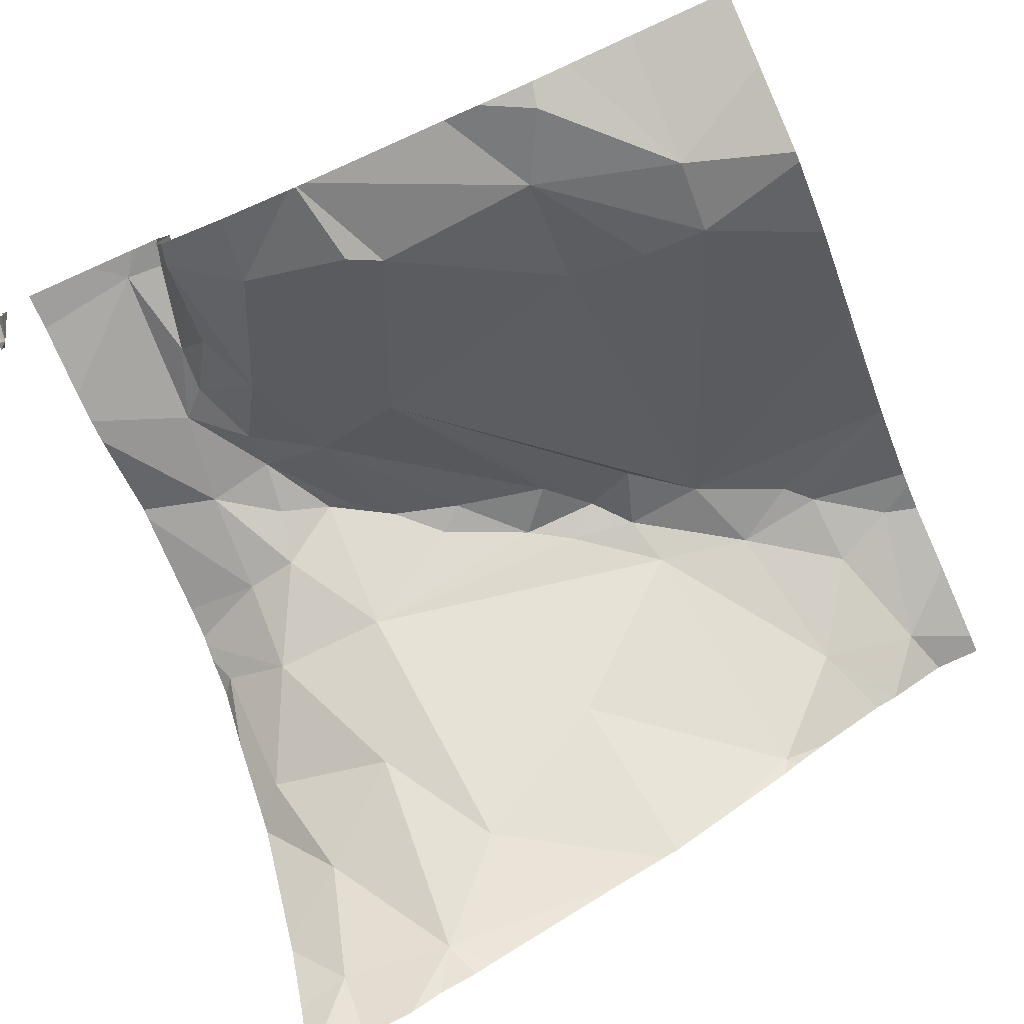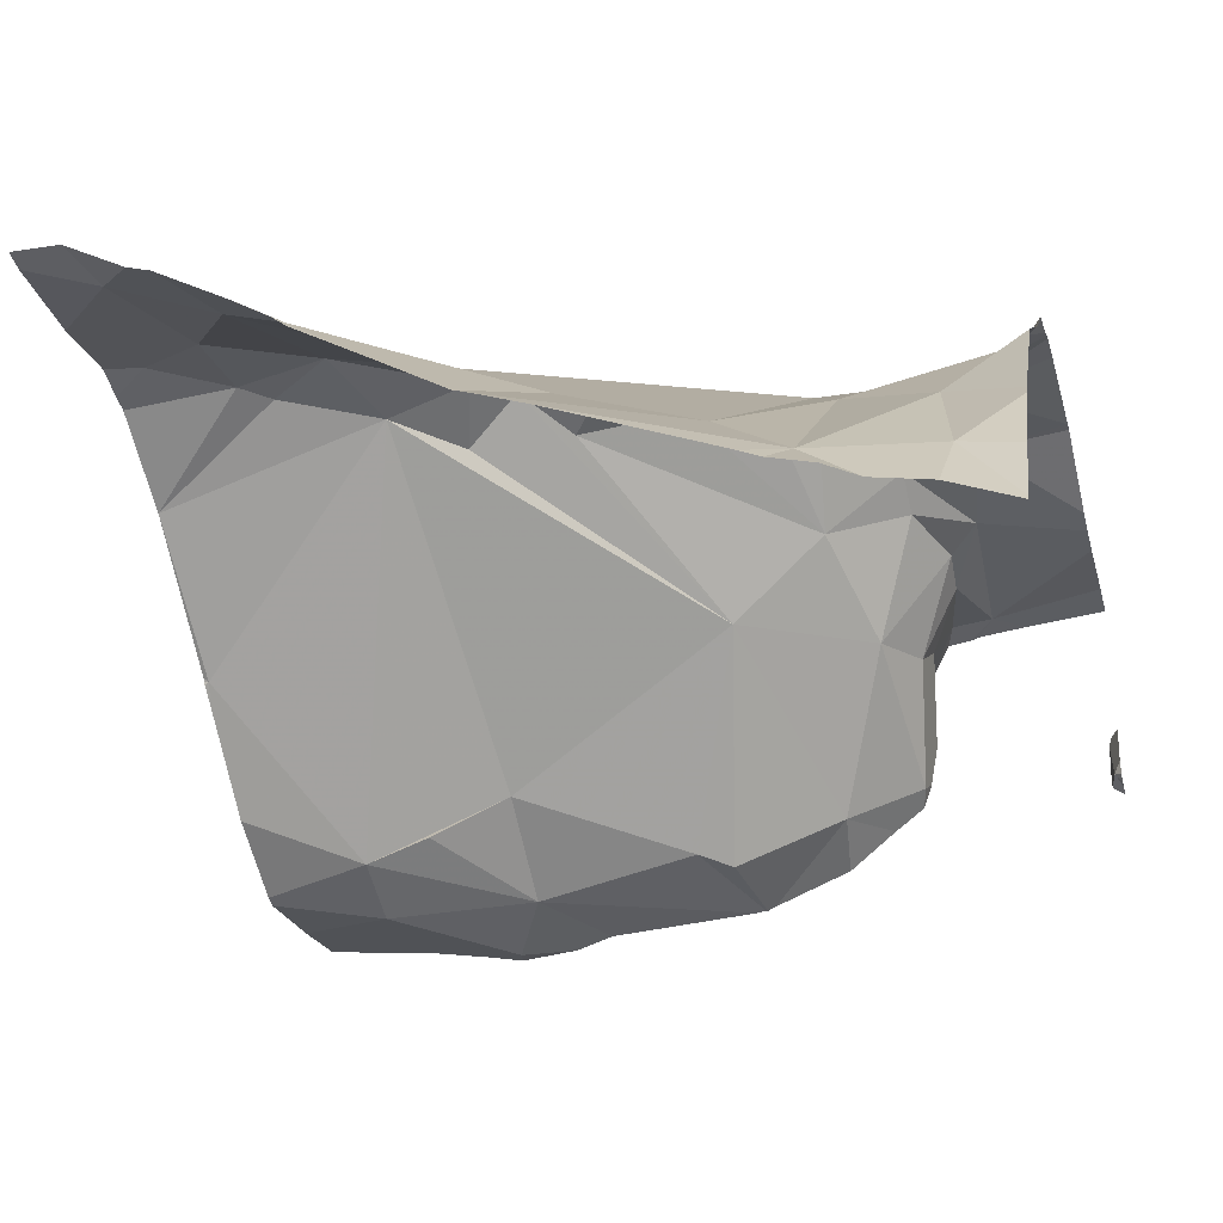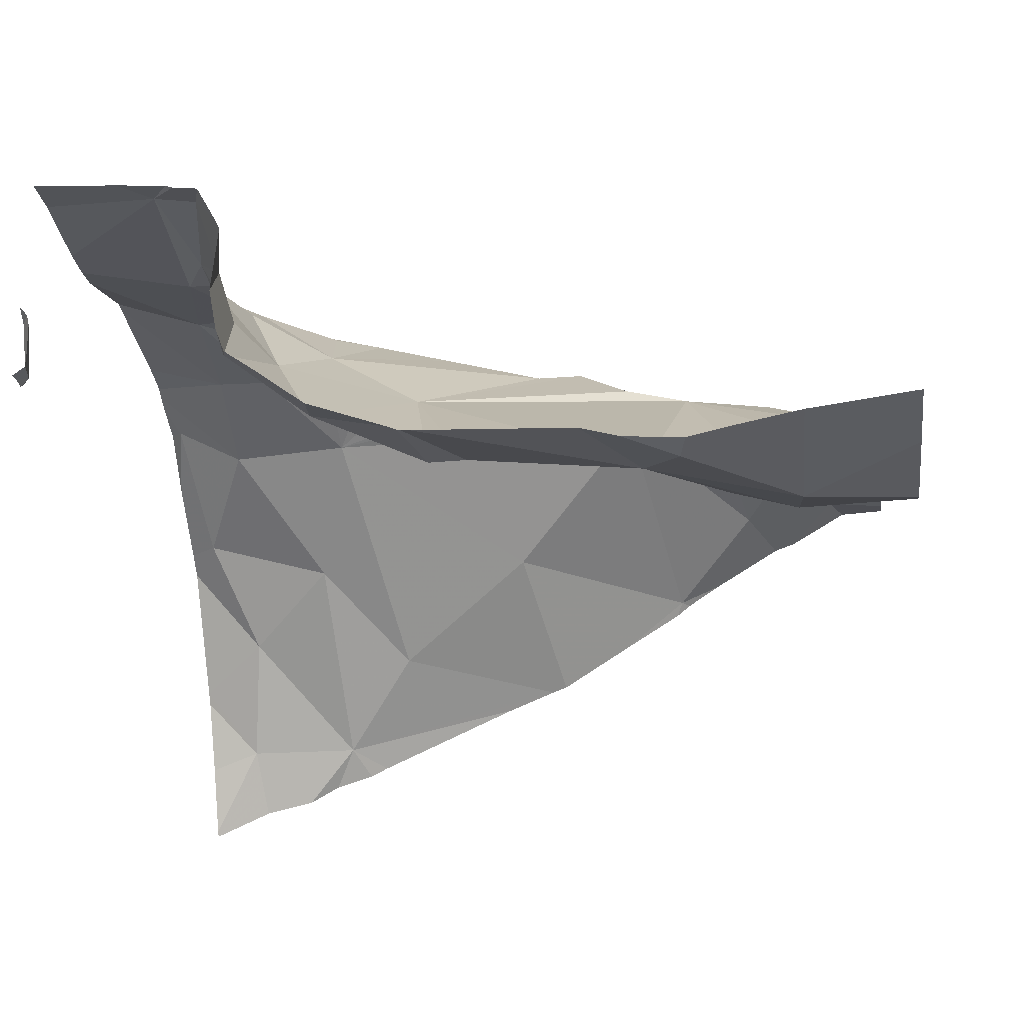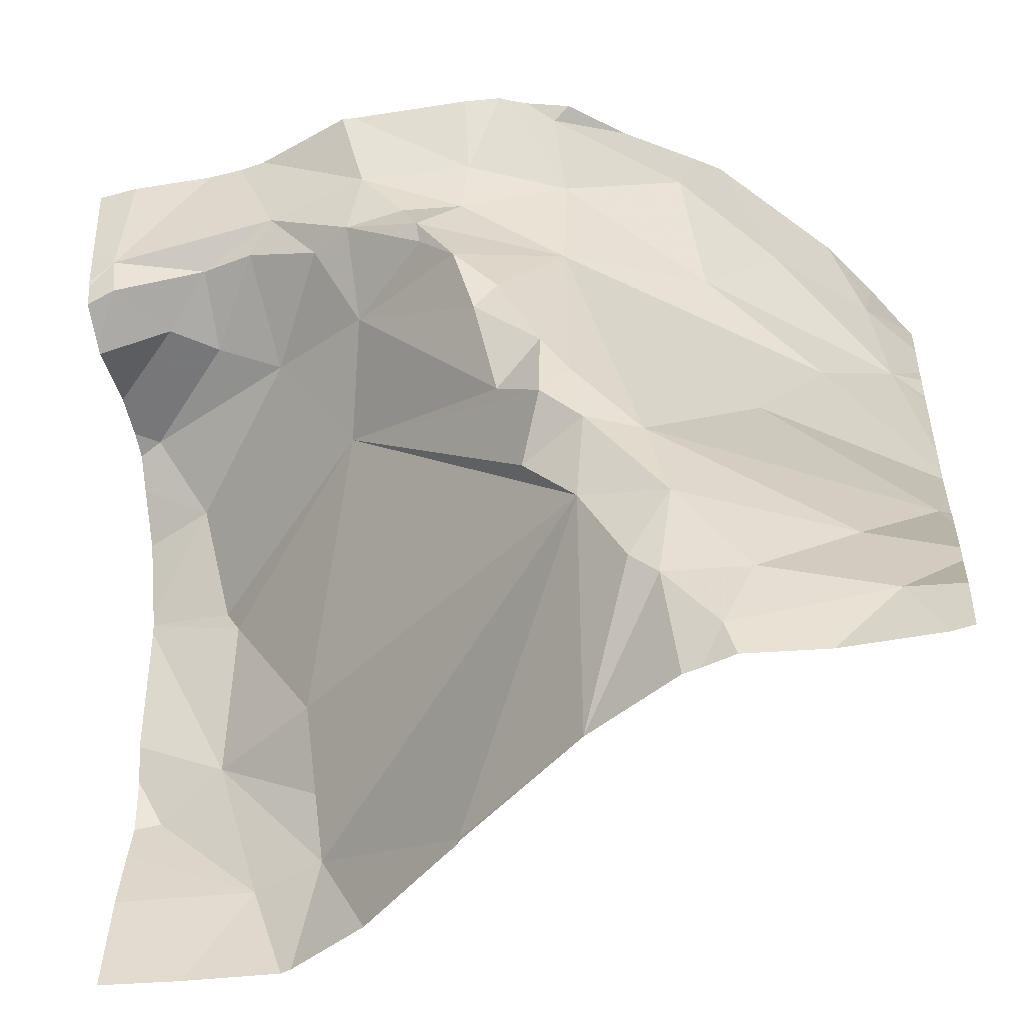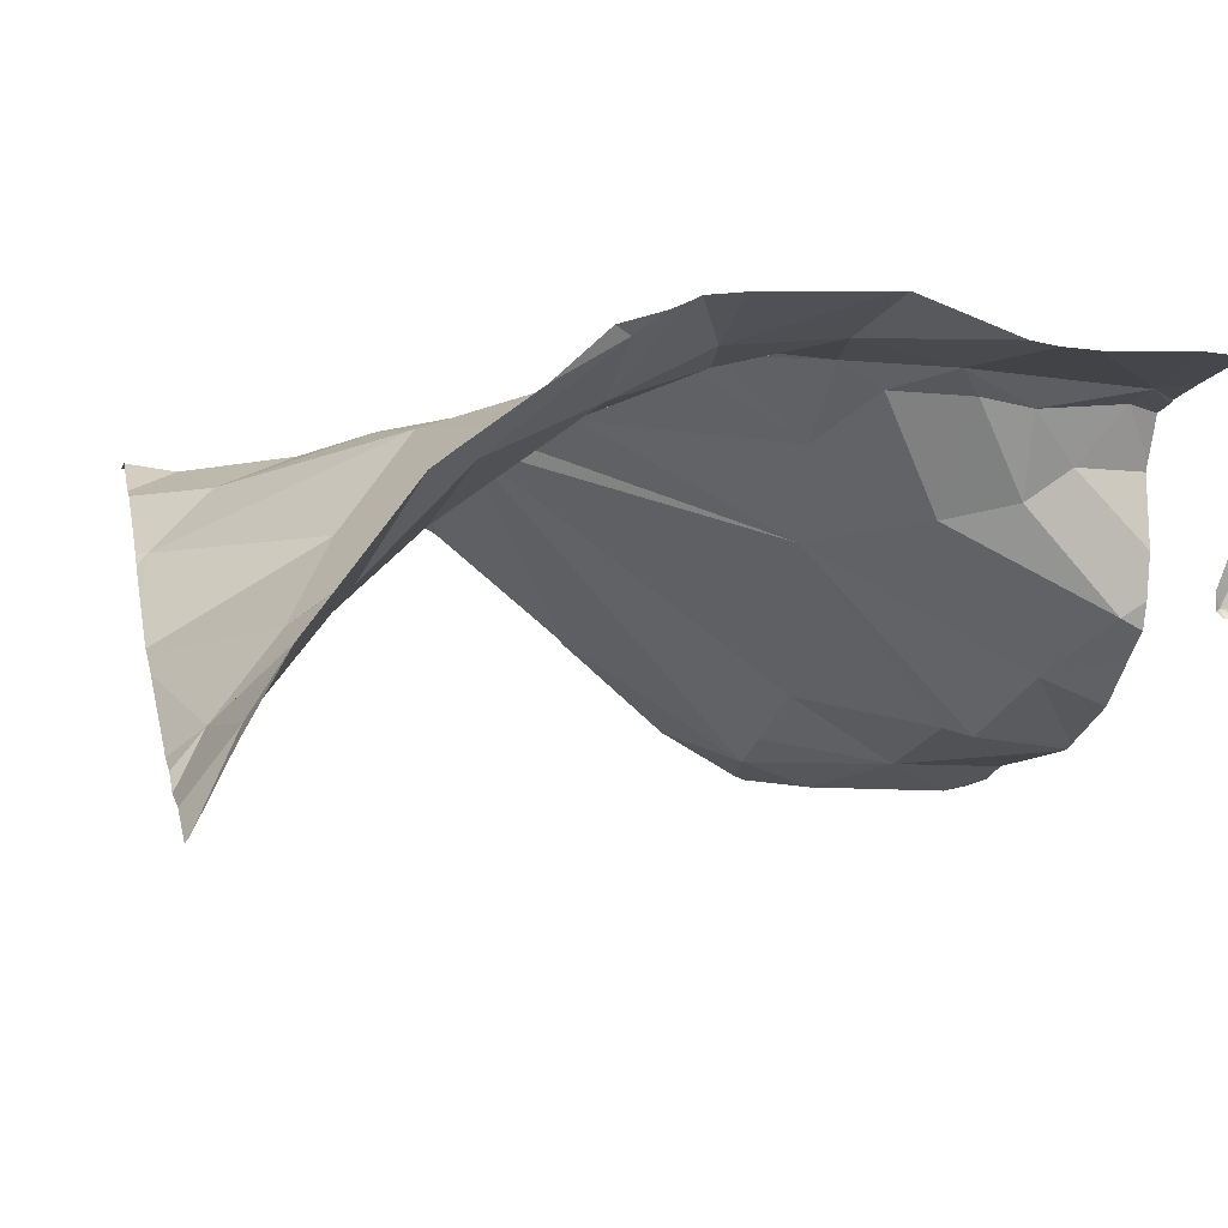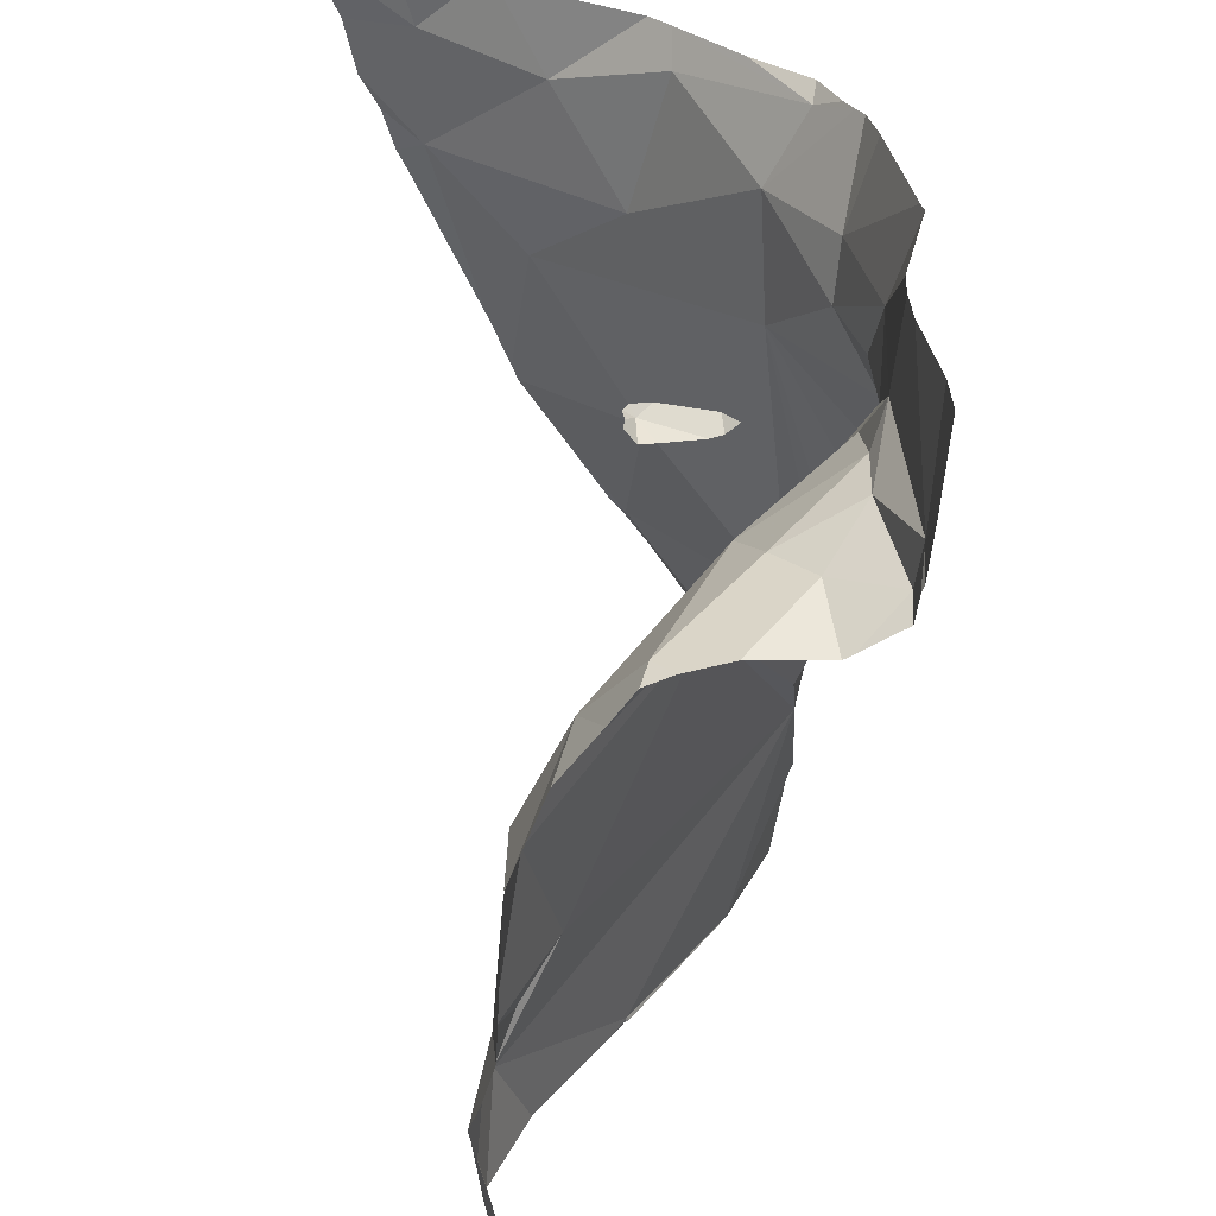
<metadata>
{"format":"obj","ext":"obj","renderer":"f3d","projection":"perspective","resolution":1024,"background":"white","views":[{"elev":-76.8,"azim":-66.0,"up":"+Z"},{"elev":-30.9,"azim":105.2,"up":"+Z"},{"elev":-26.4,"azim":-82.7,"up":"+Z"},{"elev":-46.8,"azim":13.2,"up":"+Y"},{"elev":-5.7,"azim":166.1,"up":"+Z"},{"elev":33.9,"azim":-96.4,"up":"+Y"}]}
</metadata>
<code>
v -59.47 307.9 503.3
v -59.73 308 503.1
v -59.35 307.5 503.2
v -59.45 307.5 503.2
v -59.45 308.3 503.2
v -59.34 307.7 503.3
v -59.43 307.8 503.3
v -59.52 307.9 503.3
v -59.7 308.1 503.2
v -59.55 308 503.3
v -59.57 308.1 503.3
v -59.46 308.2 503.2
v -59.61 308.2 503.3
v -59.69 308.3 503.3
v -59.57 308.3 503.2
v -59.39 307.6 503.3
v -59.45 307.5 503.2
v -59.37 307.8 503.3
v -59.46 308.4 503.2
v -59.33 308.4 503.1
v -59.64 308.2 503.3
v -59.8 308.3 503.2
v -59.56 308.3 503.3
v -60 308.3 503.2
v -59.08 308.2 502.9
v -59.61 308.2 503.3
v -59.83 308.3 503.2
v -59.89 308.3 503.2
v -59.7 308.2 503.3
v -59.75 308.2 503.2
v -59.08 308.2 502.9
v -59.82 308.2 503.1
v -60 308.2 503.2
v -59.44 307.7 503.3
v -59.44 307.9 503.3
v -59.52 308.1 503.3
v -59.36 307.6 503.3
v -59.14 307.5 503.2
v -59.17 307.7 503.2
v -59.27 307.6 503.3
v -59.47 308 503.3
v -59.21 307.5 503.2
v -59.52 308.4 503.3
v -59.31 307.5 503.3
v -59.7 308.4 503.3
v -59.5 307.8 503.2
v -59.19 308.1 503
v -59.31 308.2 503.1
v -59.23 308.3 503
v -59.93 308 502.9
v -59.91 307.9 502.9
v -59.26 308 503.1
v -59.11 308.2 502.9
v -59.96 308.1 503
v -60.01 308.2 503
v -59.29 307.5 503.3
v -59.33 307.5 503.3
v -59.09 307.8 503.1
v -59.8 307.6 502.9
v -59.8 307.8 503
v -59.61 307.5 503.1
v -60 308.4 503
v -59.08 308.3 502.8
v -59.08 308 503
v -59.82 308.4 503.3
v -59.71 308.4 503.3
v -59.6 307.5 503.1
v -59.08 307.9 503
v -59.08 307.7 503.1
v -59.08 307.9 503
v -59.08 307.8 503.1
v -59.08 307.8 503.1
v -59.49 308.4 503.3
v -59.99 308.4 503.3
v -59.95 308.2 503.2
v -59.85 308.4 503.2
v -59.9 308.2 503.1
v -59.08 307.7 503.1
v -59.51 308.4 503.3
v -59.44 308.4 503.2
v -59.61 307.5 503.1
v -59.45 307.5 503.2
v -59.61 307.5 503.1
v -59.73 307.5 503
v -59.13 308.4 502.9
v -59.88 307.6 502.9
v -59.08 307.6 503.2
v -60 307.7 502.9
v -59.45 307.5 503.2
v -59.08 307.6 503.2
v -59.93 307.8 502.9
v -59.08 307.5 503.2
v -59.38 308.4 503.2
v -59.8 307.7 502.9
v -60.03 308.3 503.2
v -60.03 308.3 503.2
v -60.03 308.3 503.2
v -60.03 308.2 503.2
v -60.03 308.2 503.2
v -60.03 308.1 502.9
v -60.03 308.2 503
v -60.03 308.4 503.1
v -60.03 308.4 503.1
v -60.03 308.4 503
v -60.03 308.4 503
v -60.03 308.2 503
v -60.03 308.2 503
v -60.03 308.2 503.1
v -60.03 308.2 503.2
v -60.03 307.6 502.9
v -59.3 308.4 503.1
v -60.03 308 502.9
v -60.03 307.7 502.9
v -60.03 307.7 502.9
v -60.03 307.8 502.9
v -60.03 308 502.9
v -60.03 307.8 502.9
v -60.03 308 502.9
v -60.03 308 502.9
v -59.56 308.4 503.3
v -59.08 308.3 502.9
v -59.08 308.3 502.8
v -59.63 307.5 503
v -59.95 307.5 502.9
v -59.83 307.5 502.9
v -59.84 307.5 502.9
v -59.1 307.5 503.2
v -60.03 307.5 502.9
v -59.08 307.5 503.3
v -59.89 308.4 503.2
v -59.28 308.4 503.1
v -59.18 308.4 503
v -59.17 308.4 503
v -60.01 308.4 503
v -60 308.4 503
v -60 308.4 503
v -59.08 308.4 502.8
v -59.12 308.4 502.9
v -60.01 308.4 503.2
v -60.03 308.4 503.2
v -59.08 308.4 502.8
v -60.02 308.4 503.1
v -60.03 308.4 503.1
v -60.02 308.4 503
v -60.03 308.4 503
f 19 20 111
f 132 49 85
f 32 9 30
f 14 15 23
f 46 1 2
f 8 2 1
f 18 12 35
f 131 49 132
f 6 7 34
f 23 5 79
f 79 19 73
f 6 18 7
f 16 17 37
f 27 30 22
f 2 8 9
f 9 8 10
f 10 11 9
f 11 26 9
f 13 11 12
f 15 13 12
f 21 15 14
f 12 11 36
f 34 17 16
f 18 6 39
f 39 40 38
f 19 5 20
f 21 13 15
f 22 14 65
f 22 29 14
f 27 28 77
f 9 26 29
f 27 22 28
f 24 33 28
f 22 30 29
f 129 92 127
f 14 29 21
f 24 28 22
f 14 23 45
f 30 27 32
f 33 24 97
f 34 16 6
f 18 35 7
f 1 7 35
f 12 36 41
f 37 17 4
f 18 52 12
f 39 38 90
f 13 26 11
f 12 5 15
f 6 16 37
f 37 40 6
f 40 44 38
f 8 1 41
f 10 8 41
f 10 41 36
f 39 6 40
f 125 59 86
f 130 24 76
f 37 44 40
f 33 75 28
f 13 21 29
f 5 23 15
f 35 41 1
f 29 30 9
f 44 37 3
f 10 36 11
f 26 13 29
f 24 22 76
f 42 44 56
f 34 7 46
f 1 46 7
f 12 41 35
f 60 94 59
f 12 47 48
f 47 53 48
f 49 20 48
f 5 48 20
f 111 49 131
f 54 50 2
f 80 19 93
f 132 85 133
f 50 51 2
f 2 51 60
f 32 77 55
f 12 52 47
f 49 48 53
f 58 39 87
f 12 48 5
f 9 32 2
f 32 54 2
f 54 32 55
f 66 14 45
f 124 86 110
f 59 34 60
f 34 59 61
f 39 58 18
f 74 24 130
f 61 17 34
f 91 60 51
f 127 38 42
f 52 58 71
f 52 18 58
f 34 2 60
f 126 86 124
f 123 61 84
f 122 85 63
f 47 52 70
f 17 61 67
f 61 59 84
f 107 75 108
f 121 53 31
f 76 22 65
f 77 75 55
f 101 55 106
f 65 14 66
f 75 77 28
f 32 27 77
f 75 33 99
f 34 46 2
f 102 62 103
f 53 47 68
f 84 59 125
f 83 61 123
f 73 19 80
f 82 17 67
f 85 53 63
f 53 85 49
f 63 53 121
f 113 88 114
f 50 54 112
f 125 86 126
f 91 88 86
f 115 91 117
f 51 50 116
f 43 23 79
f 89 17 82
f 59 94 91
f 91 94 60
f 86 59 91
f 91 51 118
f 31 53 25
f 79 5 19
f 95 24 96
f 81 61 83
f 25 53 64
f 96 24 74
f 97 24 95
f 85 122 137
f 98 33 97
f 99 33 98
f 100 54 101
f 64 53 68
f 67 61 81
f 101 54 55
f 68 47 70
f 136 102 142
f 103 62 104
f 56 44 57
f 70 52 71
f 104 62 105
f 45 23 120
f 105 62 144
f 71 58 72
f 106 55 107
f 120 23 43
f 72 58 78
f 107 55 75
f 78 58 69
f 108 75 109
f 57 44 3
f 109 75 99
f 42 38 44
f 69 58 87
f 110 86 113
f 124 110 128
f 112 54 100
f 93 19 111
f 113 86 88
f 3 37 4
f 114 88 115
f 87 39 90
f 115 88 91
f 116 50 112
f 92 38 127
f 4 17 89
f 117 91 119
f 118 51 116
f 111 20 49
f 119 91 118
f 90 38 92
f 133 85 138
f 134 62 135
f 135 62 136
f 136 62 102
f 138 85 141
f 139 96 74
f 140 96 139
f 141 85 137
f 142 102 143
f 144 62 134
f 145 105 144

</code>
